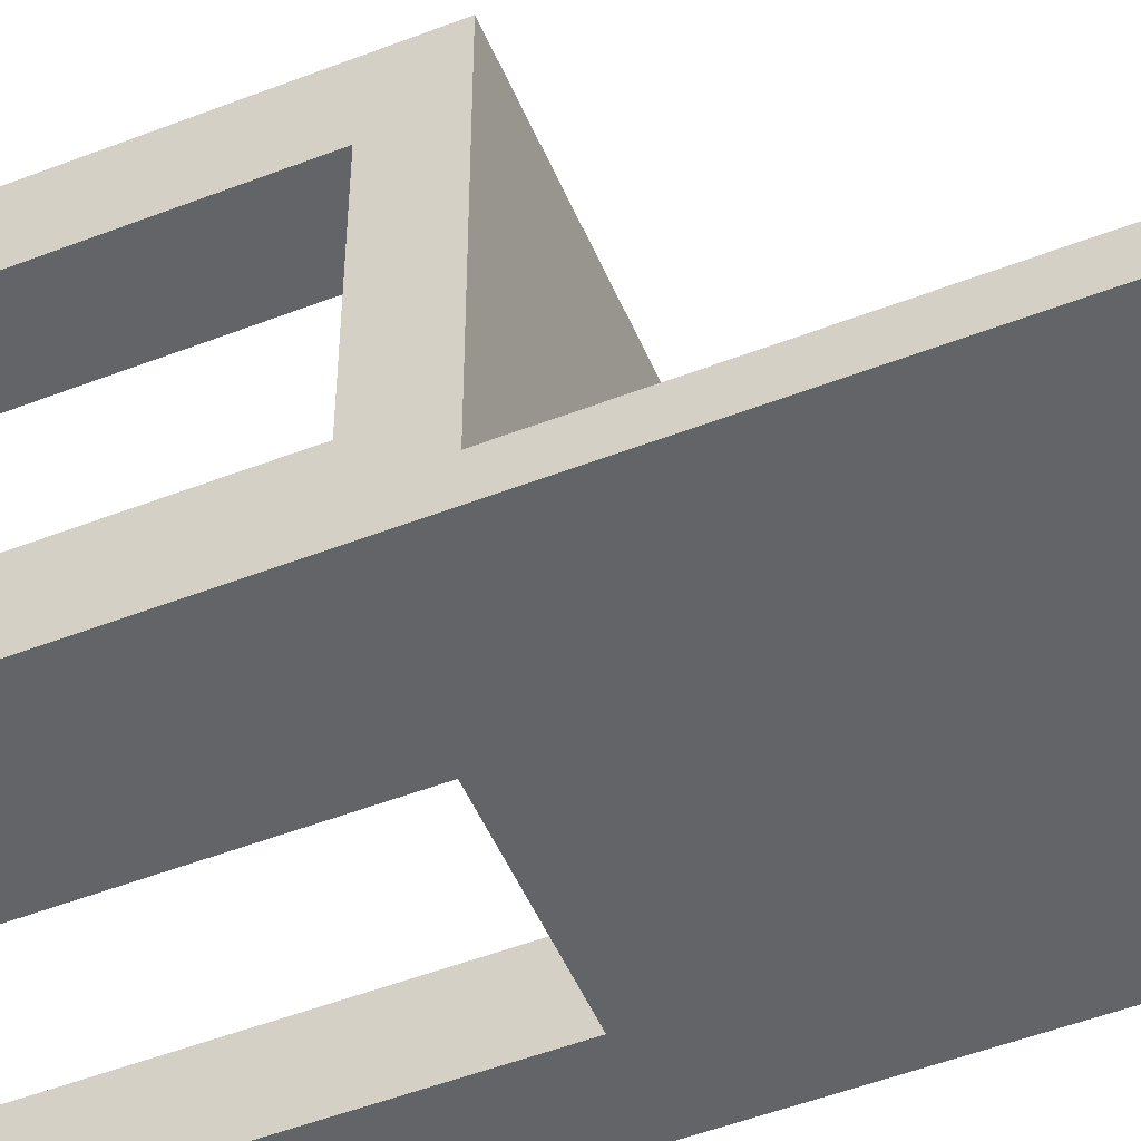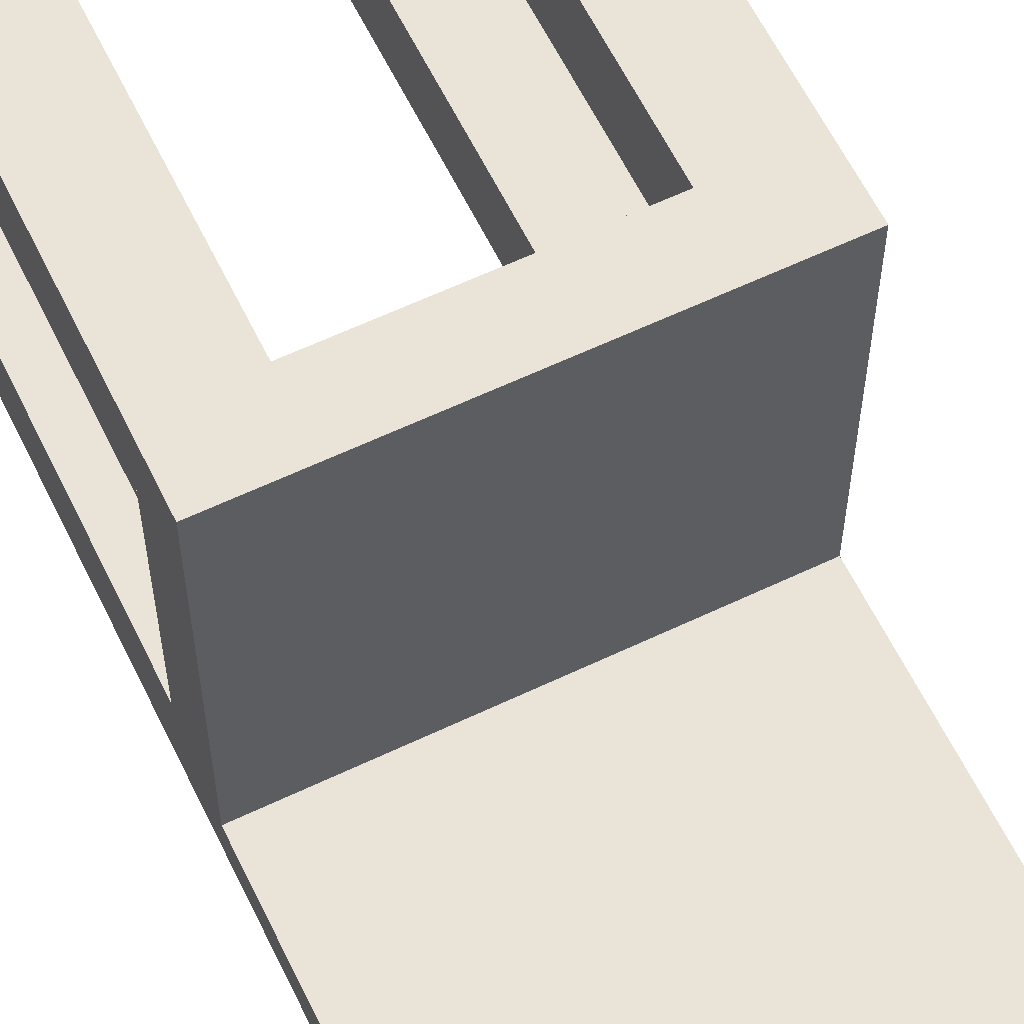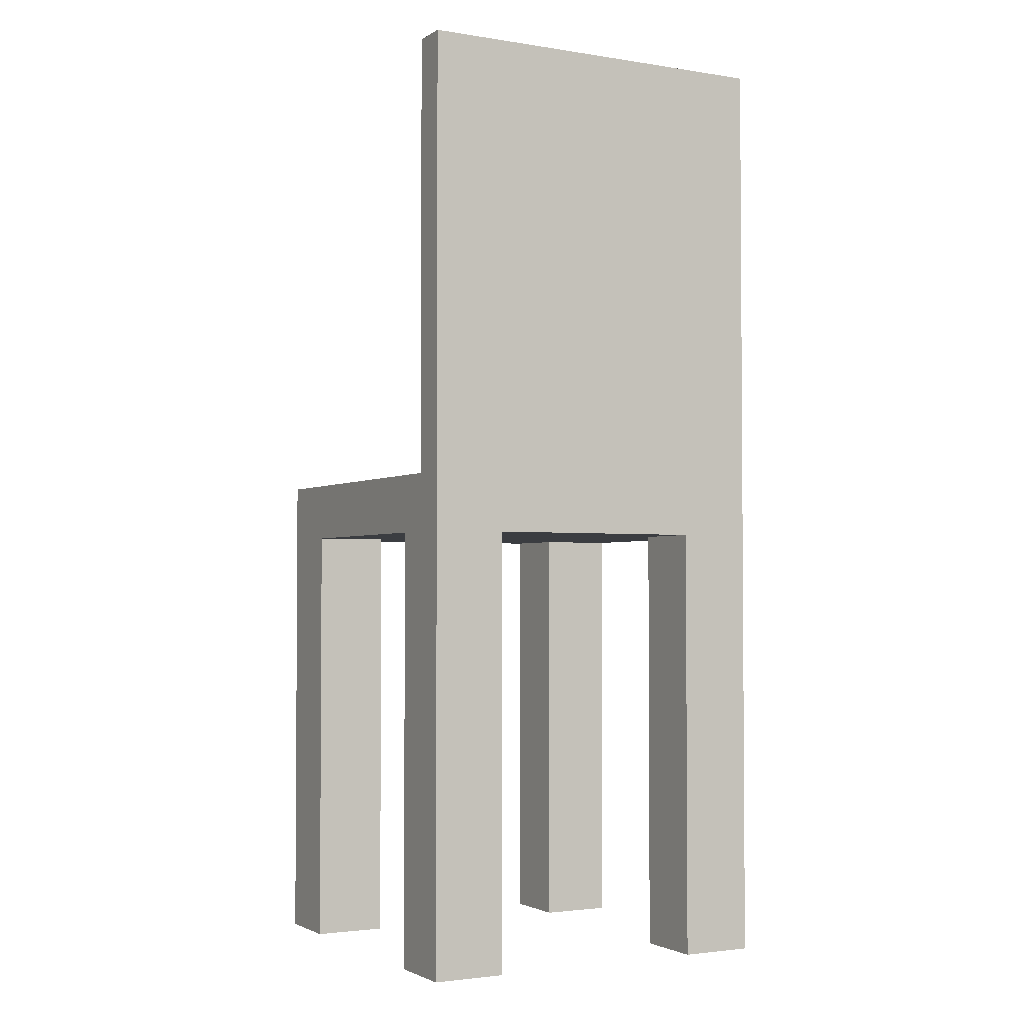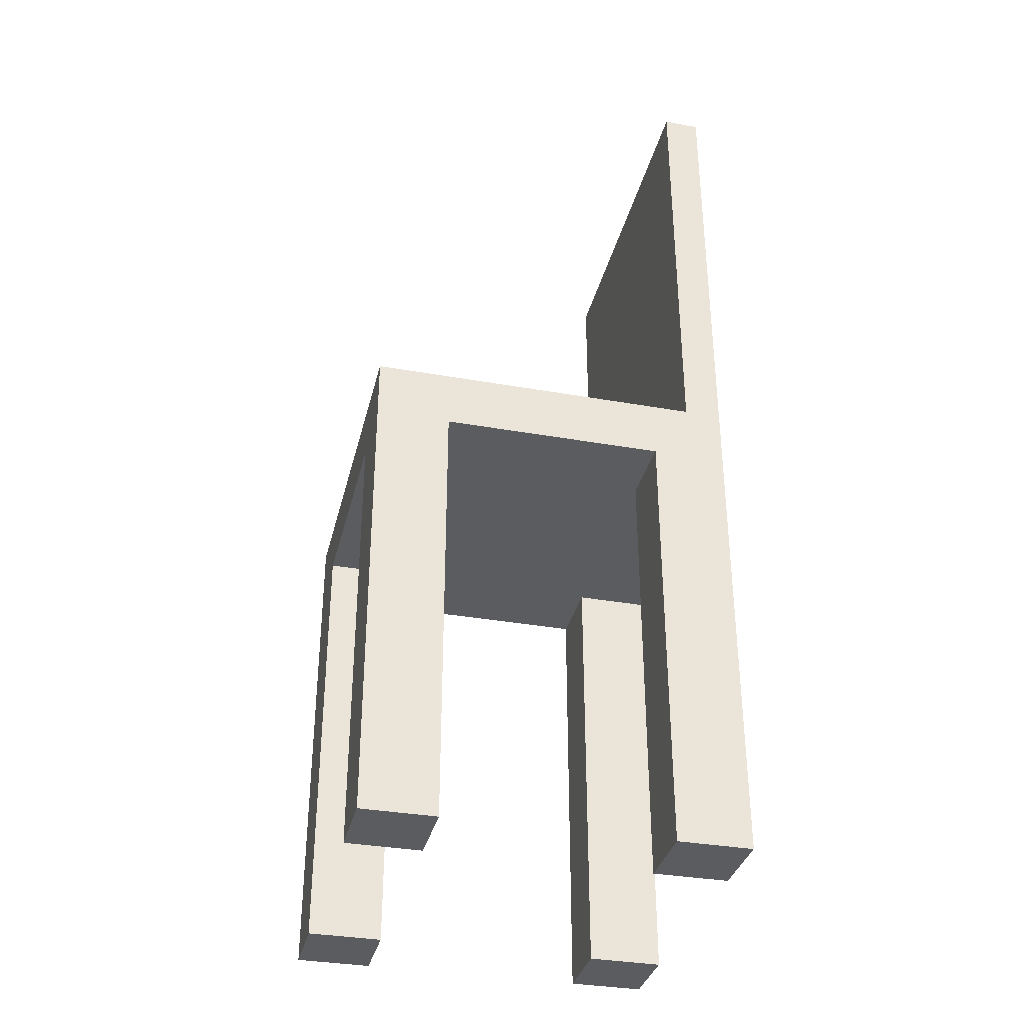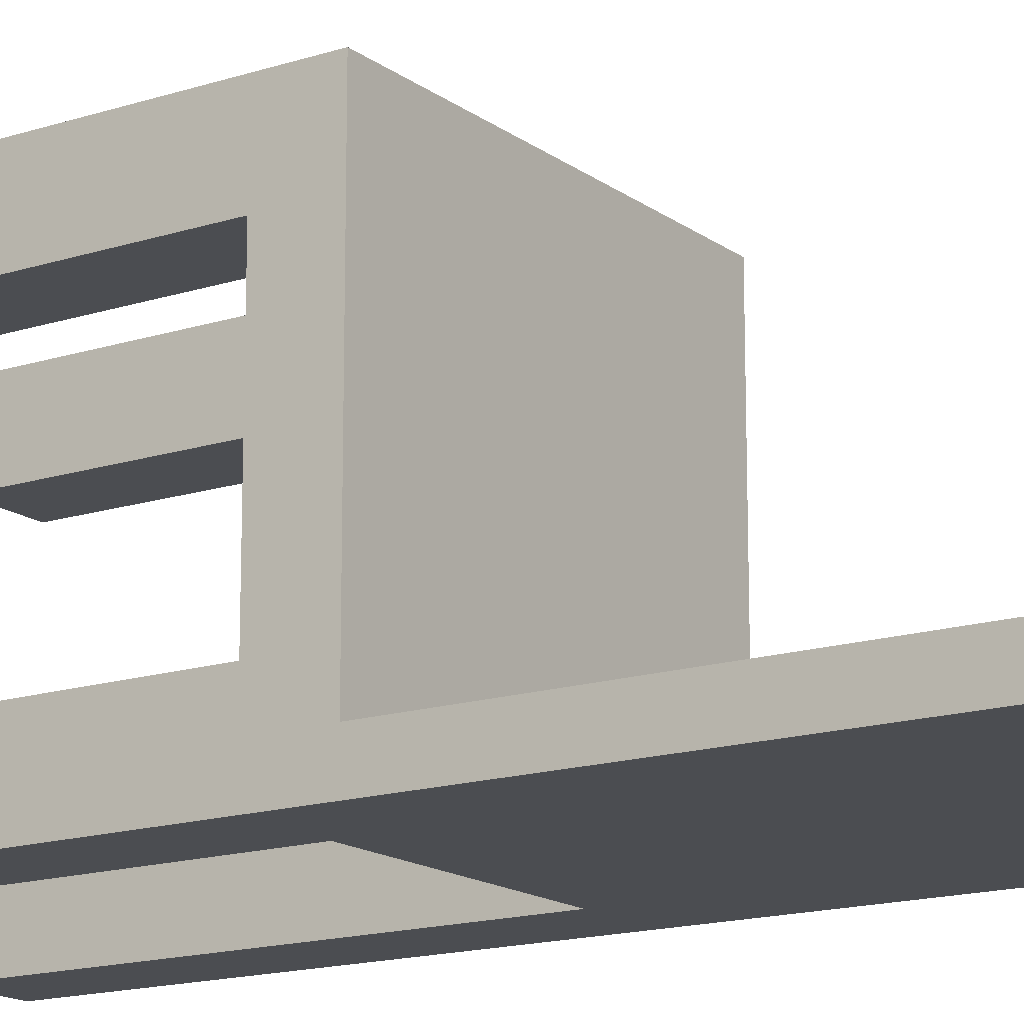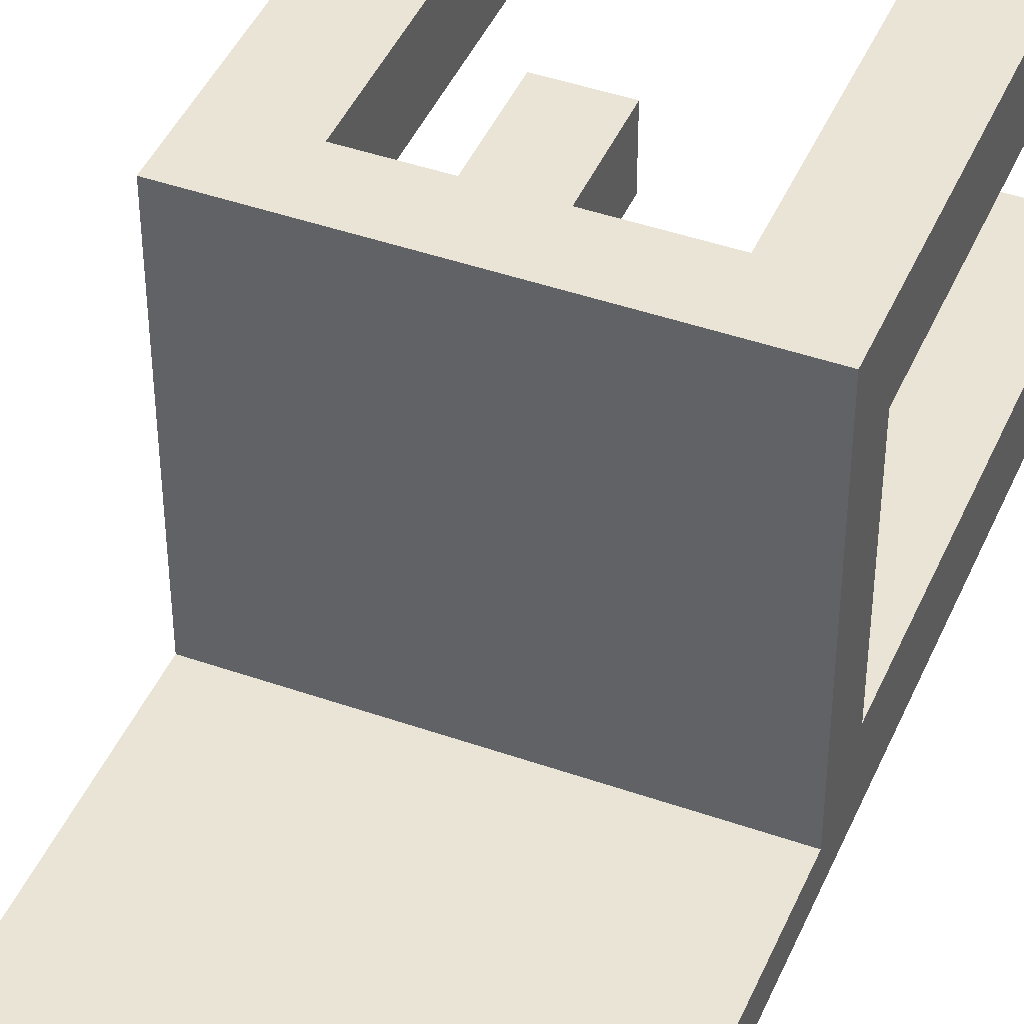
<metadata>
{"format":"obj","ext":"obj","renderer":"f3d","projection":"perspective","resolution":1024,"background":"white","views":[{"elev":-51.2,"azim":112.8,"up":"+Z"},{"elev":61.1,"azim":154.1,"up":"+Z"},{"elev":-2.6,"azim":151.6,"up":"+Y"},{"elev":-34.8,"azim":76.6,"up":"+Y"},{"elev":-15.7,"azim":124.1,"up":"+Z"},{"elev":43.8,"azim":-157.6,"up":"+Z"}]}
</metadata>
<code>
g Chair_Test_Mesh
v -0.625 1.5 0.375
v -0.625 1.5 0.625
v -0.625 -7.947e-07 0.625
v -0.625 -6.805e-07 0.375
v -0.375 1.5 0.375
v -0.625 1.5 0.375
v -0.625 -6.805e-07 0.375
v -0.375 -4.768e-07 0.375
v 0.375 1.5 -0.625
v -0.375 1.5 -0.625
v -0.375 1.5 -0.375
v -0.625 1.5 -0.375
v -0.625 1.5 0.375
v -0.375 1.5 0.375
v -0.375 1.5 0.625
v 0.375 1.5 0.625
v 0.375 1.5 0.375
v 0.625 1.5 0.375
v 0.625 1.5 -0.375
v 0.375 1.5 -0.375
v -0.625 1.7 0.625
v -0.625 1.5 0.625
v -0.625 1.5 -0.625
v -0.625 1.7 -0.625
v -0.625 1.5 0.625
v -0.375 1.5 0.625
v -0.375 -5.911e-07 0.625
v -0.625 -7.947e-07 0.625
v -0.625 1.5 0.625
v -0.625 1.7 0.625
v 0.625 1.7 0.625
v 0.625 1.5 0.625
v -0.625 -6.805e-07 0.375
v -0.625 -7.947e-07 0.625
v -0.375 -5.911e-07 0.625
v -0.375 -4.768e-07 0.375
v -0.375 1.5 0.625
v -0.375 1.5 0.375
v -0.375 -4.768e-07 0.375
v -0.375 -5.911e-07 0.625
v -0.375 1.5 -0.625
v -0.375 -1.987e-08 -0.625
v -0.375 -1.341e-07 -0.375
v -0.375 1.5 -0.375
v -0.625 1.5 -0.625
v -0.625 -2.235e-07 -0.625
v -0.375 -1.987e-08 -0.625
v -0.375 1.5 -0.625
v 0.625 1.7 -0.625
v -0.625 1.7 -0.625
v -0.625 1.5 -0.625
v 0.625 1.5 -0.625
v -0.375 1.5 -0.375
v -0.375 -1.341e-07 -0.375
v -0.625 -3.378e-07 -0.375
v -0.625 1.5 -0.375
v -0.625 -3.378e-07 -0.375
v -0.375 -1.341e-07 -0.375
v -0.375 -1.987e-08 -0.625
v -0.625 -2.235e-07 -0.625
v -0.625 1.5 -0.375
v -0.625 -3.378e-07 -0.375
v -0.625 -2.235e-07 -0.625
v -0.625 1.5 -0.625
v 0.625 1.5 0.375
v 0.625 3.378e-07 0.375
v 0.625 2.235e-07 0.625
v 0.625 1.5 0.625
v 0.625 1.5 0.625
v 0.625 2.235e-07 0.625
v 0.375 1.987e-08 0.625
v 0.375 1.5 0.625
v 0.625 1.7 -0.625
v 0.625 1.5 -0.625
v 0.625 1.5 0.625
v 0.625 1.7 0.625
v 0.625 1.7 0.625
v -0.625 1.7 0.625
v -0.625 1.7 -0.5
v 0.625 1.7 -0.5
v 0.375 1.5 0.375
v 0.375 1.341e-07 0.375
v 0.625 3.378e-07 0.375
v 0.625 1.5 0.375
v 0.625 3.378e-07 0.375
v 0.375 1.341e-07 0.375
v 0.375 1.987e-08 0.625
v 0.625 2.235e-07 0.625
v 0.375 1.5 0.625
v 0.375 1.987e-08 0.625
v 0.375 1.341e-07 0.375
v 0.375 1.5 0.375
v 0.375 1.5 -0.625
v 0.375 1.5 -0.375
v 0.375 4.768e-07 -0.375
v 0.375 5.911e-07 -0.625
v 0.625 1.5 -0.625
v 0.375 1.5 -0.625
v 0.375 5.911e-07 -0.625
v 0.625 7.947e-07 -0.625
v 0.375 1.5 -0.375
v 0.625 1.5 -0.375
v 0.625 6.805e-07 -0.375
v 0.375 4.768e-07 -0.375
v 0.625 6.805e-07 -0.375
v 0.625 7.947e-07 -0.625
v 0.375 5.911e-07 -0.625
v 0.375 4.768e-07 -0.375
v 0.625 1.5 -0.375
v 0.625 1.5 -0.625
v 0.625 7.947e-07 -0.625
v 0.625 6.805e-07 -0.375
v -0.625 1.7 -0.5
v -0.625 1.7 -0.625
v -0.625 3.2 -0.625
v -0.625 3.2 -0.5
v 0.625 1.7 -0.5
v -0.625 1.7 -0.5
v -0.625 3.2 -0.5
v 0.625 3.2 -0.5
v 0.625 1.7 -0.625
v 0.625 1.7 -0.5
v 0.625 3.2 -0.5
v 0.625 3.2 -0.625
v -0.625 1.7 -0.625
v 0.625 1.7 -0.625
v 0.625 3.2 -0.625
v -0.625 3.2 -0.625
v -0.625 3.2 -0.5
v -0.625 3.2 -0.625
v 0.625 3.2 -0.625
v 0.625 3.2 -0.5
g Chair_Test_Mesh_0
f 3 2 1
f 4 3 1
f 7 6 5
f 8 7 5
f 11 10 9
f 14 11 9
f 15 14 9
f 15 9 20
f 15 20 17
f 15 17 16
f 12 11 14
f 13 12 14
f 18 17 20
f 19 18 20
f 23 22 21
f 24 23 21
f 27 26 25
f 28 27 25
f 31 30 29
f 32 31 29
f 35 34 33
f 36 35 33
f 39 38 37
f 40 39 37
f 43 42 41
f 44 43 41
f 47 46 45
f 48 47 45
f 51 50 49
f 52 51 49
f 55 54 53
f 56 55 53
f 59 58 57
f 60 59 57
f 63 62 61
f 64 63 61
f 67 66 65
f 68 67 65
f 71 70 69
f 72 71 69
f 75 74 73
f 76 75 73
f 79 78 77
f 80 79 77
f 83 82 81
f 84 83 81
f 87 86 85
f 88 87 85
f 91 90 89
f 92 91 89
f 95 94 93
f 96 95 93
f 99 98 97
f 100 99 97
f 103 102 101
f 104 103 101
f 107 106 105
f 108 107 105
f 111 110 109
f 112 111 109
f 115 114 113
f 116 115 113
f 119 118 117
f 120 119 117
f 123 122 121
f 124 123 121
f 127 126 125
f 128 127 125
f 131 130 129
f 132 131 129

</code>
